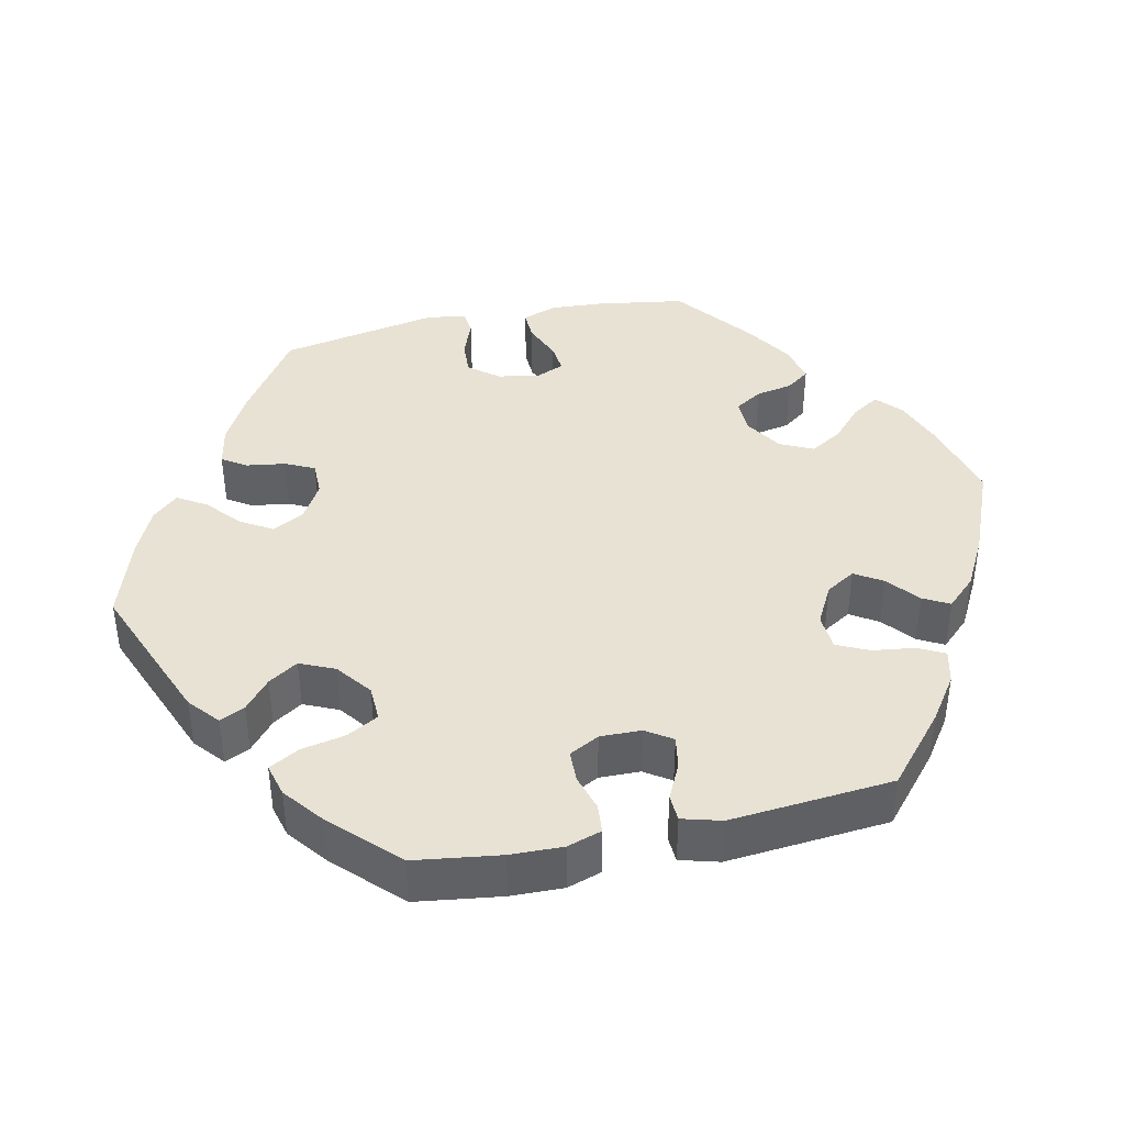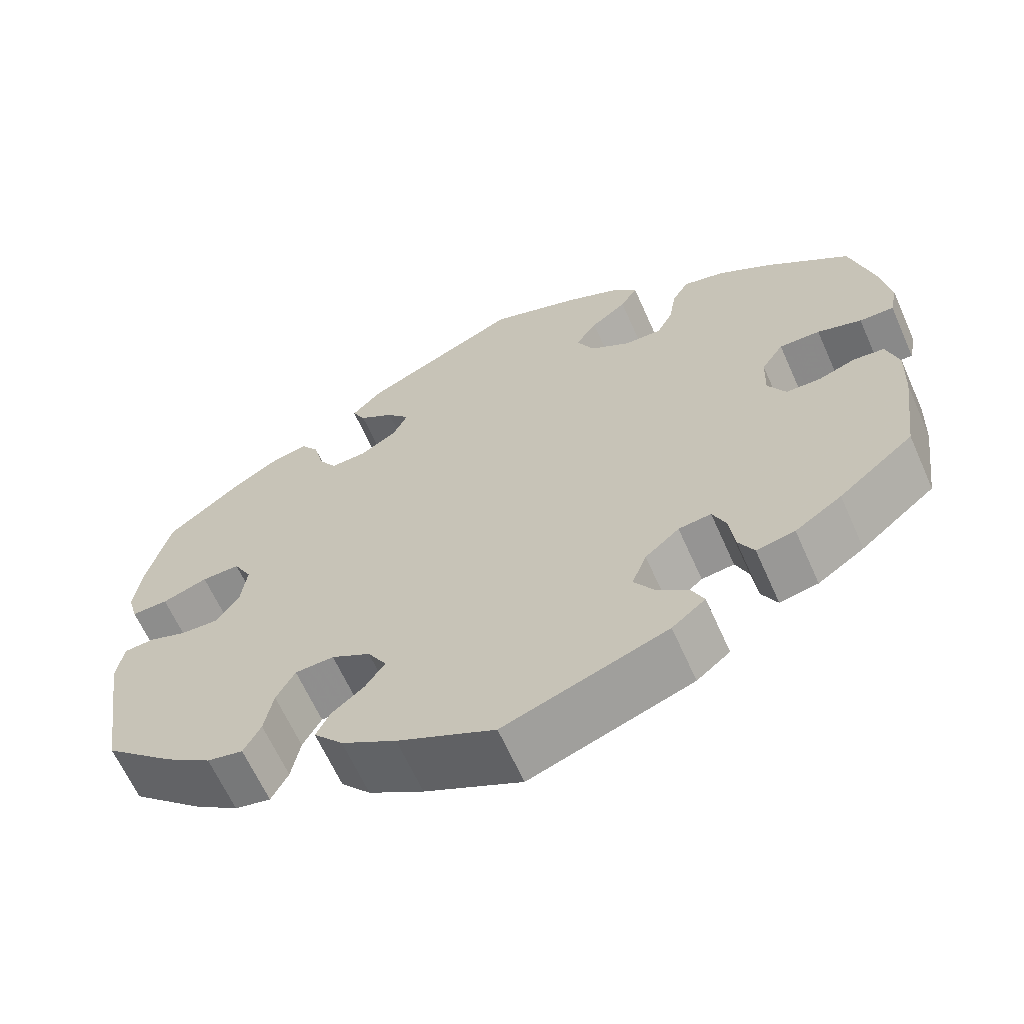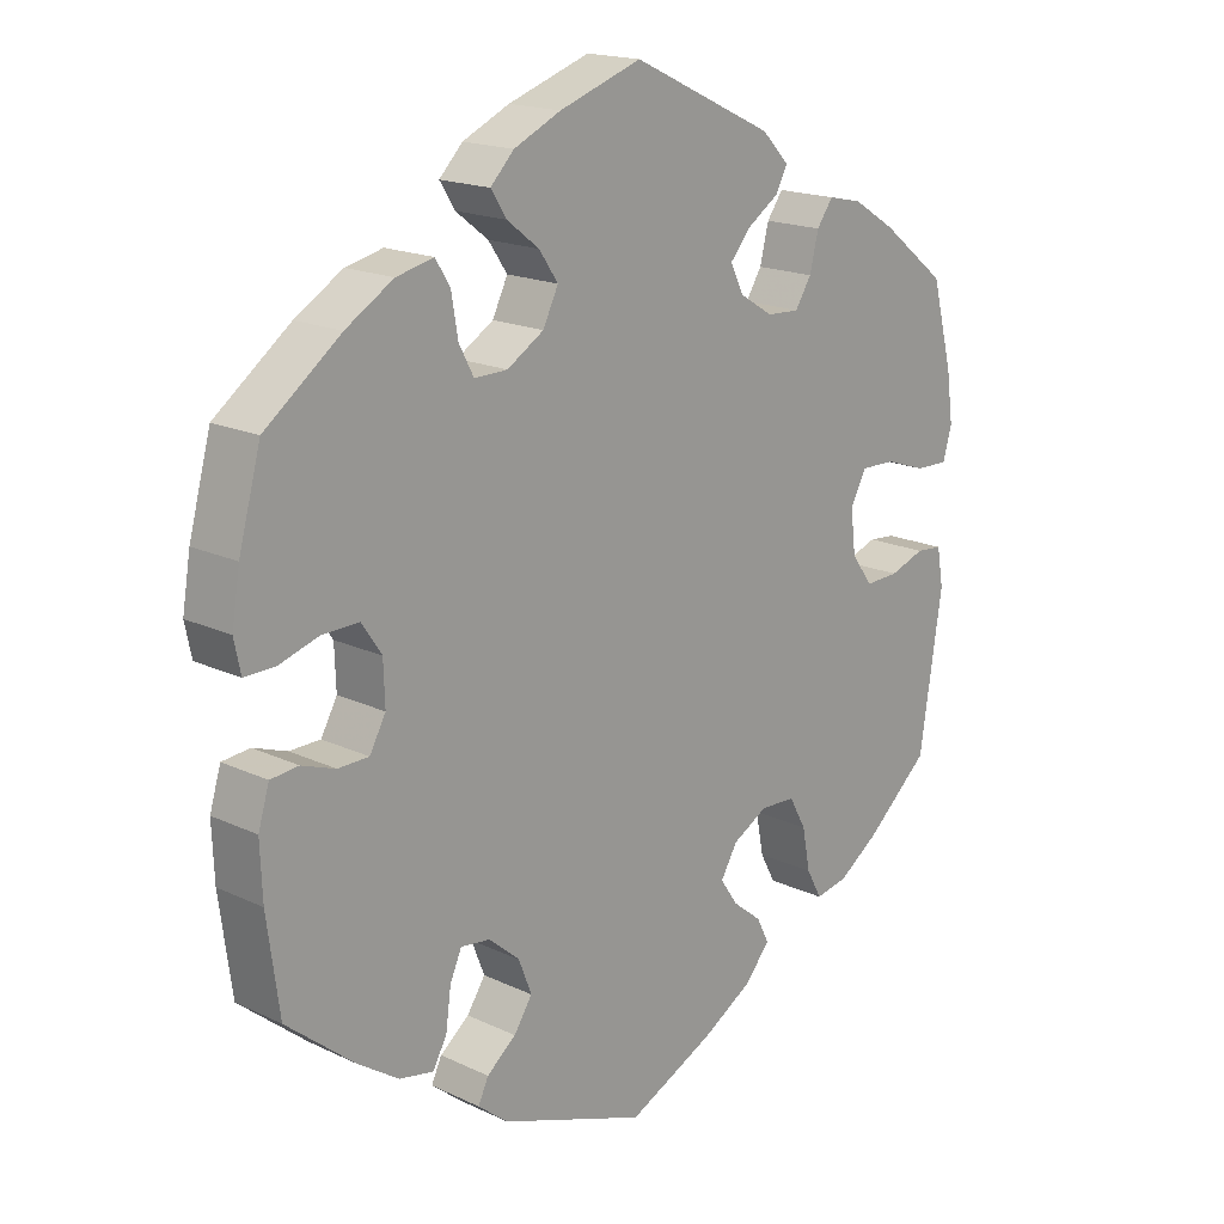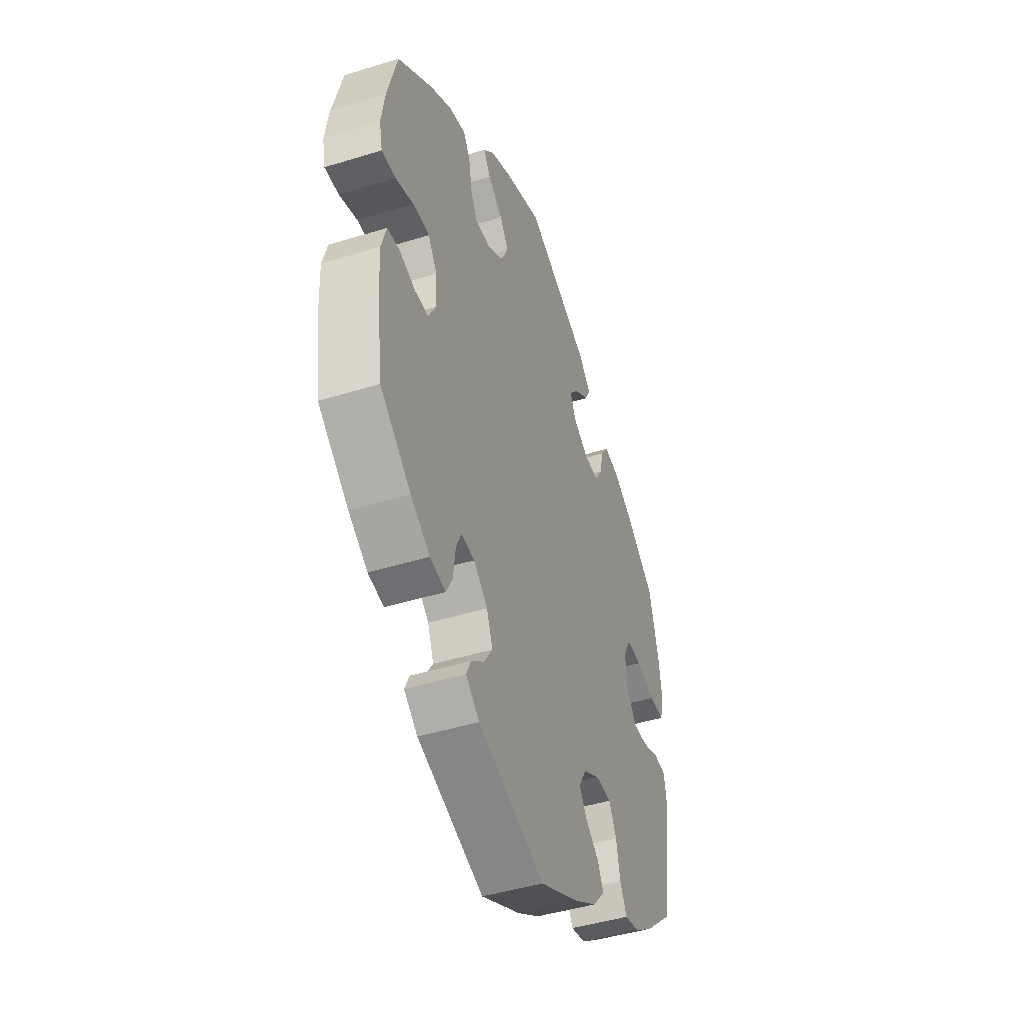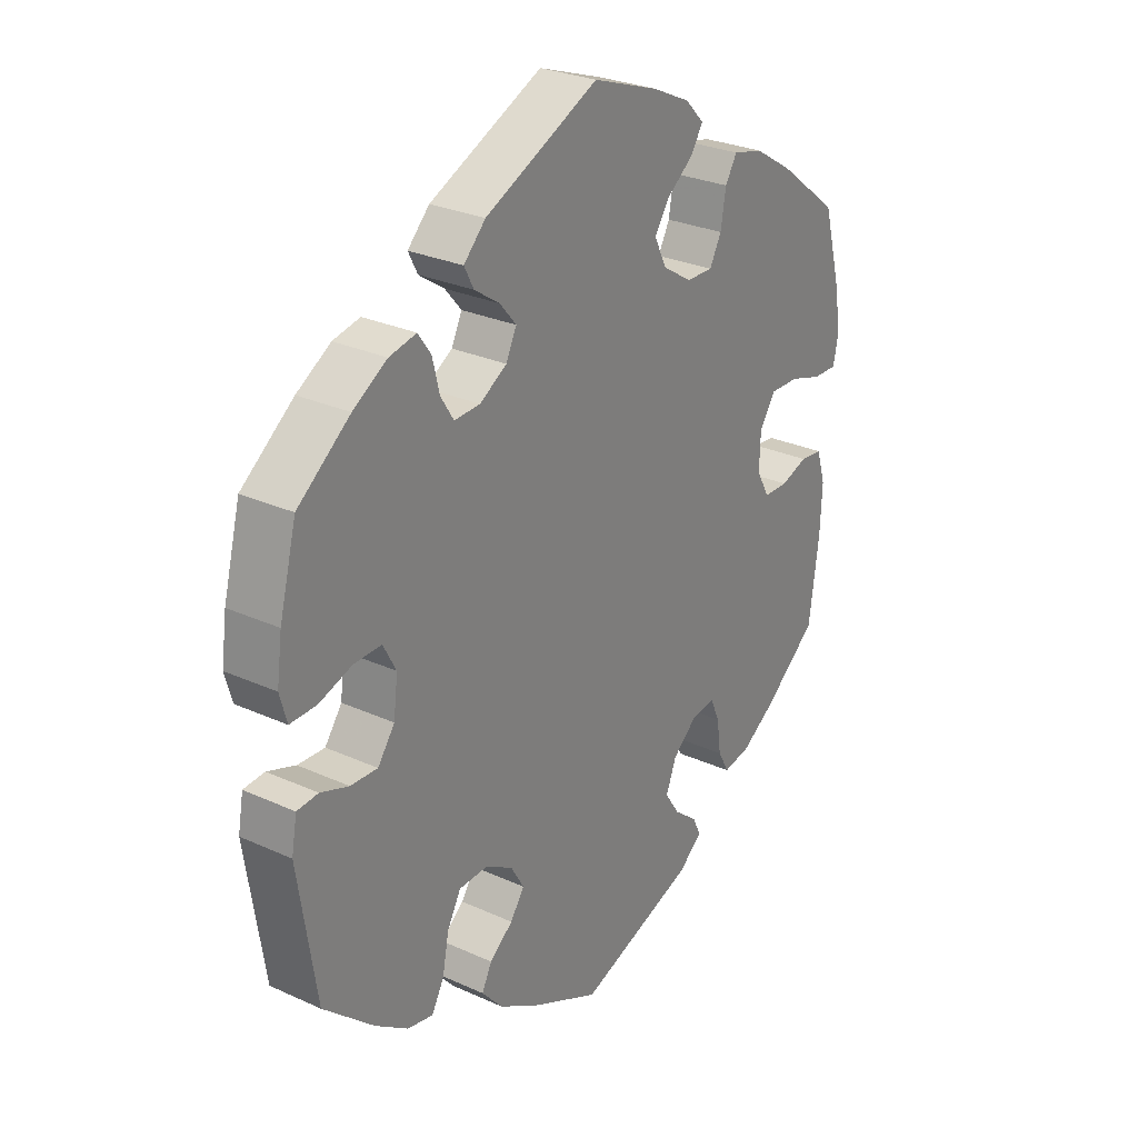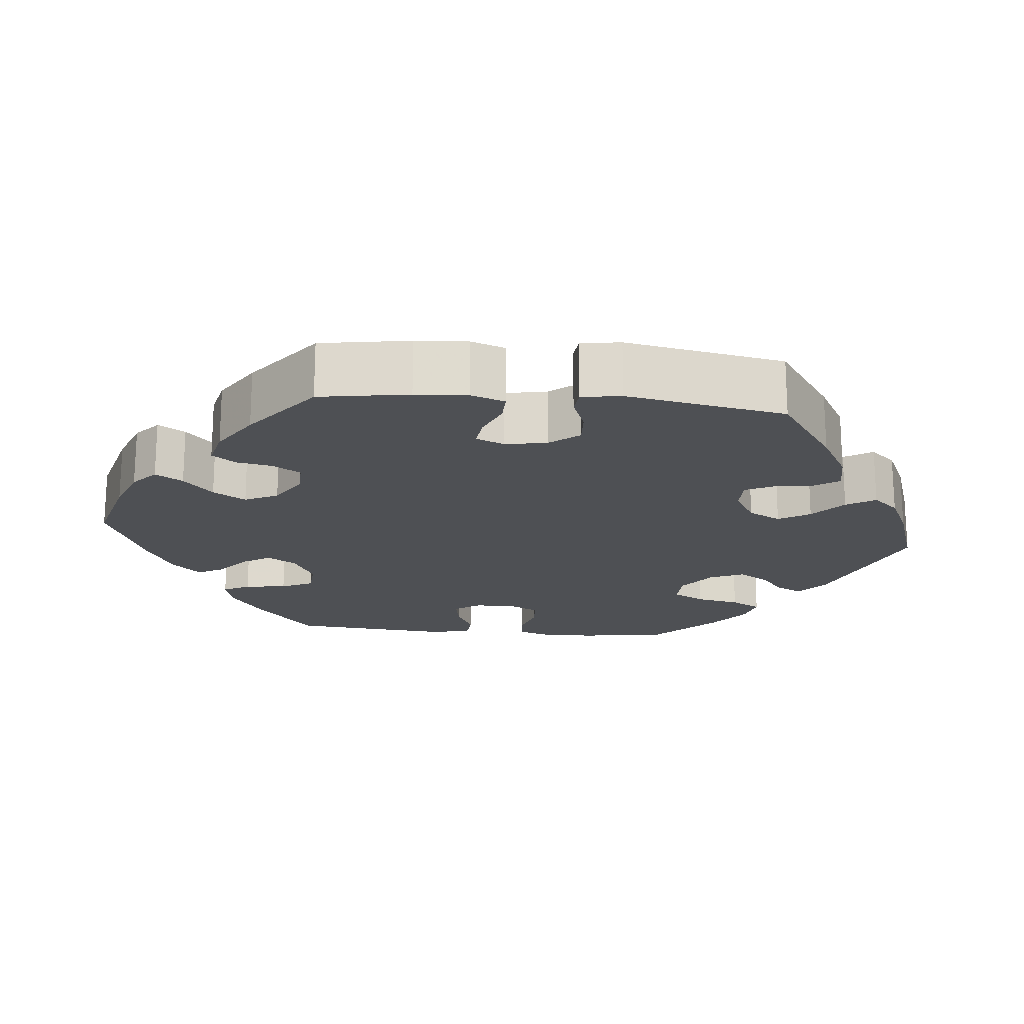
<metadata>
{"format":"obj","ext":"obj","renderer":"f3d","projection":"perspective","resolution":1024,"background":"white","views":[{"elev":40.8,"azim":-42.5,"up":"+Y"},{"elev":-63.9,"azim":24.0,"up":"+Z"},{"elev":17.6,"azim":133.0,"up":"+Z"},{"elev":-44.6,"azim":109.8,"up":"+Z"},{"elev":27.8,"azim":-55.2,"up":"+Z"},{"elev":-19.0,"azim":144.4,"up":"+Y"}]}
</metadata>
<code>
v -0.412 0.07 0.358
v -0.354 0.07 0.394
v -0.308 0.07 0.404
v -0.286 0.07 0.373
v -0.274 0.07 0.324
v -0.252 0.07 0.289
v -0.208 0.07 0.291
v -0.162 0.07 0.319
v -0.144 0.07 0.356
v -0.172 0.07 0.389
v -0.215 0.07 0.418
v -0.231 0.07 0.449
v -0.194 0.07 0.487
v -0.001 0.07 0.578
v 0.111 0.07 0.539
v 0.175 0.07 0.509
v 0.207 0.07 0.476
v 0.186 0.07 0.443
v 0.142 0.07 0.409
v 0.116 0.07 0.371
v 0.137 0.07 0.328
v 0.187 0.07 0.297
v 0.232 0.07 0.296
v 0.252 0.07 0.334
v 0.261 0.07 0.387
v 0.281 0.07 0.42
v 0.332 0.07 0.408
v 0.397 0.07 0.368
v 0.5 0.07 0.289
v 0.53 0.07 0.178
v 0.541 0.07 0.111
v 0.532 0.07 0.068
v 0.49 0.07 0.069
v 0.436 0.07 0.086
v 0.386 0.07 0.087
v 0.359 0.07 0.047
v 0.357 0.07 -0.01
v 0.379 0.07 -0.05
v 0.421 0.07 -0.051
v 0.467 0.07 -0.035
v 0.505 0.07 -0.039
v 0.52 0.07 -0.089
v 0.517 0.07 -0.163
v 0.5 0.07 -0.289
v 0.408 0.07 -0.364
v 0.351 0.07 -0.402
v 0.304 0.07 -0.411
v 0.285 0.07 -0.376
v 0.278 0.07 -0.323
v 0.262 0.07 -0.287
v 0.222 0.07 -0.292
v 0.18 0.07 -0.328
v 0.162 0.07 -0.374
v 0.187 0.07 -0.412
v 0.227 0.07 -0.444
v 0.241 0.07 -0.474
v 0.2 0.07 -0.507
v 0 0.07 -0.578
v -0.119 0.07 -0.521
v -0.186 0.07 -0.481
v -0.222 0.07 -0.44
v -0.205 0.07 -0.406
v -0.165 0.07 -0.374
v -0.141 0.07 -0.339
v -0.164 0.07 -0.3
v -0.212 0.07 -0.273
v -0.26 0.07 -0.275
v -0.283 0.07 -0.317
v -0.294 0.07 -0.374
v -0.315 0.07 -0.413
v -0.359 0.07 -0.404
v -0.415 0.07 -0.365
v -0.501 0.07 -0.289
v -0.532 0.07 -0.085
v -0.523 0.07 -0.034
v -0.487 0.07 -0.031
v -0.439 0.07 -0.048
v -0.393 0.07 -0.05
v -0.364 0.07 -0.01
v -0.357 0.07 0.048
v -0.379 0.07 0.089
v -0.426 0.07 0.088
v -0.482 0.07 0.069
v -0.527 0.07 0.068
v -0.539 0.07 0.111
v -0.53 0.07 0.177
v -0.501 0.07 0.288
v -0.412 0 0.358
v -0.354 0 0.394
v -0.308 0 0.404
v -0.286 0 0.373
v -0.274 0 0.324
v -0.252 0 0.289
v -0.208 0 0.291
v -0.162 0 0.319
v -0.144 0 0.356
v -0.172 0 0.389
v -0.215 0 0.418
v -0.231 0 0.449
v -0.194 0 0.487
v -0.001 0 0.578
v 0.111 0 0.539
v 0.175 0 0.509
v 0.207 0 0.476
v 0.186 0 0.443
v 0.142 0 0.409
v 0.116 0 0.371
v 0.137 0 0.328
v 0.187 0 0.297
v 0.232 0 0.296
v 0.252 0 0.334
v 0.261 0 0.387
v 0.281 0 0.42
v 0.332 0 0.408
v 0.397 0 0.368
v 0.5 0 0.289
v 0.53 0 0.178
v 0.541 0 0.111
v 0.532 0 0.068
v 0.49 0 0.069
v 0.436 0 0.086
v 0.386 0 0.087
v 0.359 0 0.047
v 0.357 0 -0.01
v 0.379 0 -0.05
v 0.421 0 -0.051
v 0.467 0 -0.035
v 0.505 0 -0.039
v 0.52 0 -0.089
v 0.517 0 -0.163
v 0.5 0 -0.289
v 0.408 0 -0.364
v 0.351 0 -0.402
v 0.304 0 -0.411
v 0.285 0 -0.376
v 0.278 0 -0.323
v 0.262 0 -0.287
v 0.222 0 -0.292
v 0.18 0 -0.328
v 0.162 0 -0.374
v 0.187 0 -0.412
v 0.227 0 -0.444
v 0.241 0 -0.474
v 0.2 0 -0.507
v 0 0 -0.578
v -0.119 0 -0.521
v -0.186 0 -0.481
v -0.222 0 -0.44
v -0.205 0 -0.406
v -0.165 0 -0.374
v -0.141 0 -0.339
v -0.164 0 -0.3
v -0.212 0 -0.273
v -0.26 0 -0.275
v -0.283 0 -0.317
v -0.294 0 -0.374
v -0.315 0 -0.413
v -0.359 0 -0.404
v -0.415 0 -0.365
v -0.501 0 -0.289
v -0.532 0 -0.085
v -0.523 0 -0.034
v -0.487 0 -0.031
v -0.439 0 -0.048
v -0.393 0 -0.05
v -0.364 0 -0.01
v -0.357 0 0.048
v -0.379 0 0.089
v -0.426 0 0.088
v -0.482 0 0.069
v -0.527 0 0.068
v -0.539 0 0.111
v -0.53 0 0.177
v -0.501 0 0.288
f 82 83 84 85
f 81 82 85 86
f 74 75 76 77
f 74 77 78
f 73 74 78
f 72 73 78 79
f 68 69 70 71
f 67 68 71 72
f 60 61 62 63
f 60 63 64
f 59 60 64
f 58 59 64
f 57 58 64 65
f 54 55 56 57
f 53 54 57 65
f 46 47 48 49
f 46 49 50
f 45 46 50
f 44 45 50
f 43 44 50
f 42 43 50 51
f 39 40 41 42
f 38 39 42 51
f 31 32 33 34
f 31 34 35
f 30 31 35
f 29 30 35
f 28 29 35 36
f 24 25 26 27
f 23 24 27 28
f 16 17 18 19
f 16 19 20
f 15 16 20
f 14 15 20
f 13 14 20 21
f 10 11 12 13
f 9 10 13 21
f 2 3 4 5
f 2 5 6
f 1 2 6
f 81 86 87 1
f 67 72 79
f 66 67 79 80
f 52 53 65 66
f 52 66 80
f 37 38 51 52
f 36 37 52 80
f 23 28 36
f 22 23 36 80
f 8 9 21 22
f 7 8 22 80
f 6 7 80 81
f 1 6 81
f 172 171 170 169
f 173 172 169 168
f 164 163 162 161
f 165 164 161
f 165 161 160
f 166 165 160 159
f 158 157 156 155
f 159 158 155 154
f 150 149 148 147
f 151 150 147
f 151 147 146
f 151 146 145
f 152 151 145 144
f 144 143 142 141
f 152 144 141 140
f 136 135 134 133
f 137 136 133
f 137 133 132
f 137 132 131
f 137 131 130
f 138 137 130 129
f 129 128 127 126
f 138 129 126 125
f 121 120 119 118
f 122 121 118
f 122 118 117
f 122 117 116
f 123 122 116 115
f 114 113 112 111
f 115 114 111 110
f 106 105 104 103
f 107 106 103
f 107 103 102
f 107 102 101
f 108 107 101 100
f 100 99 98 97
f 108 100 97 96
f 92 91 90 89
f 93 92 89
f 93 89 88
f 88 174 173 168
f 166 159 154
f 167 166 154 153
f 153 152 140 139
f 167 153 139
f 139 138 125 124
f 167 139 124 123
f 123 115 110
f 167 123 110 109
f 109 108 96 95
f 167 109 95 94
f 168 167 94 93
f 168 93 88
f 1 88 89 2
f 2 89 90 3
f 3 90 91 4
f 4 91 92 5
f 5 92 93 6
f 6 93 94 7
f 7 94 95 8
f 8 95 96 9
f 9 96 97 10
f 10 97 98 11
f 11 98 99 12
f 12 99 100 13
f 13 100 101 14
f 14 101 102 15
f 15 102 103 16
f 16 103 104 17
f 17 104 105 18
f 18 105 106 19
f 19 106 107 20
f 20 107 108 21
f 21 108 109 22
f 22 109 110 23
f 23 110 111 24
f 24 111 112 25
f 25 112 113 26
f 26 113 114 27
f 27 114 115 28
f 28 115 116 29
f 29 116 117 30
f 30 117 118 31
f 31 118 119 32
f 32 119 120 33
f 33 120 121 34
f 34 121 122 35
f 35 122 123 36
f 36 123 124 37
f 37 124 125 38
f 38 125 126 39
f 39 126 127 40
f 40 127 128 41
f 41 128 129 42
f 42 129 130 43
f 43 130 131 44
f 44 131 132 45
f 45 132 133 46
f 46 133 134 47
f 47 134 135 48
f 48 135 136 49
f 49 136 137 50
f 50 137 138 51
f 51 138 139 52
f 52 139 140 53
f 53 140 141 54
f 54 141 142 55
f 55 142 143 56
f 56 143 144 57
f 57 144 145 58
f 58 145 146 59
f 59 146 147 60
f 60 147 148 61
f 61 148 149 62
f 62 149 150 63
f 63 150 151 64
f 64 151 152 65
f 65 152 153 66
f 66 153 154 67
f 67 154 155 68
f 68 155 156 69
f 69 156 157 70
f 70 157 158 71
f 71 158 159 72
f 72 159 160 73
f 73 160 161 74
f 74 161 162 75
f 75 162 163 76
f 76 163 164 77
f 77 164 165 78
f 78 165 166 79
f 79 166 167 80
f 80 167 168 81
f 81 168 169 82
f 82 169 170 83
f 83 170 171 84
f 84 171 172 85
f 85 172 173 86
f 86 173 174 87
f 87 174 88 1

</code>
